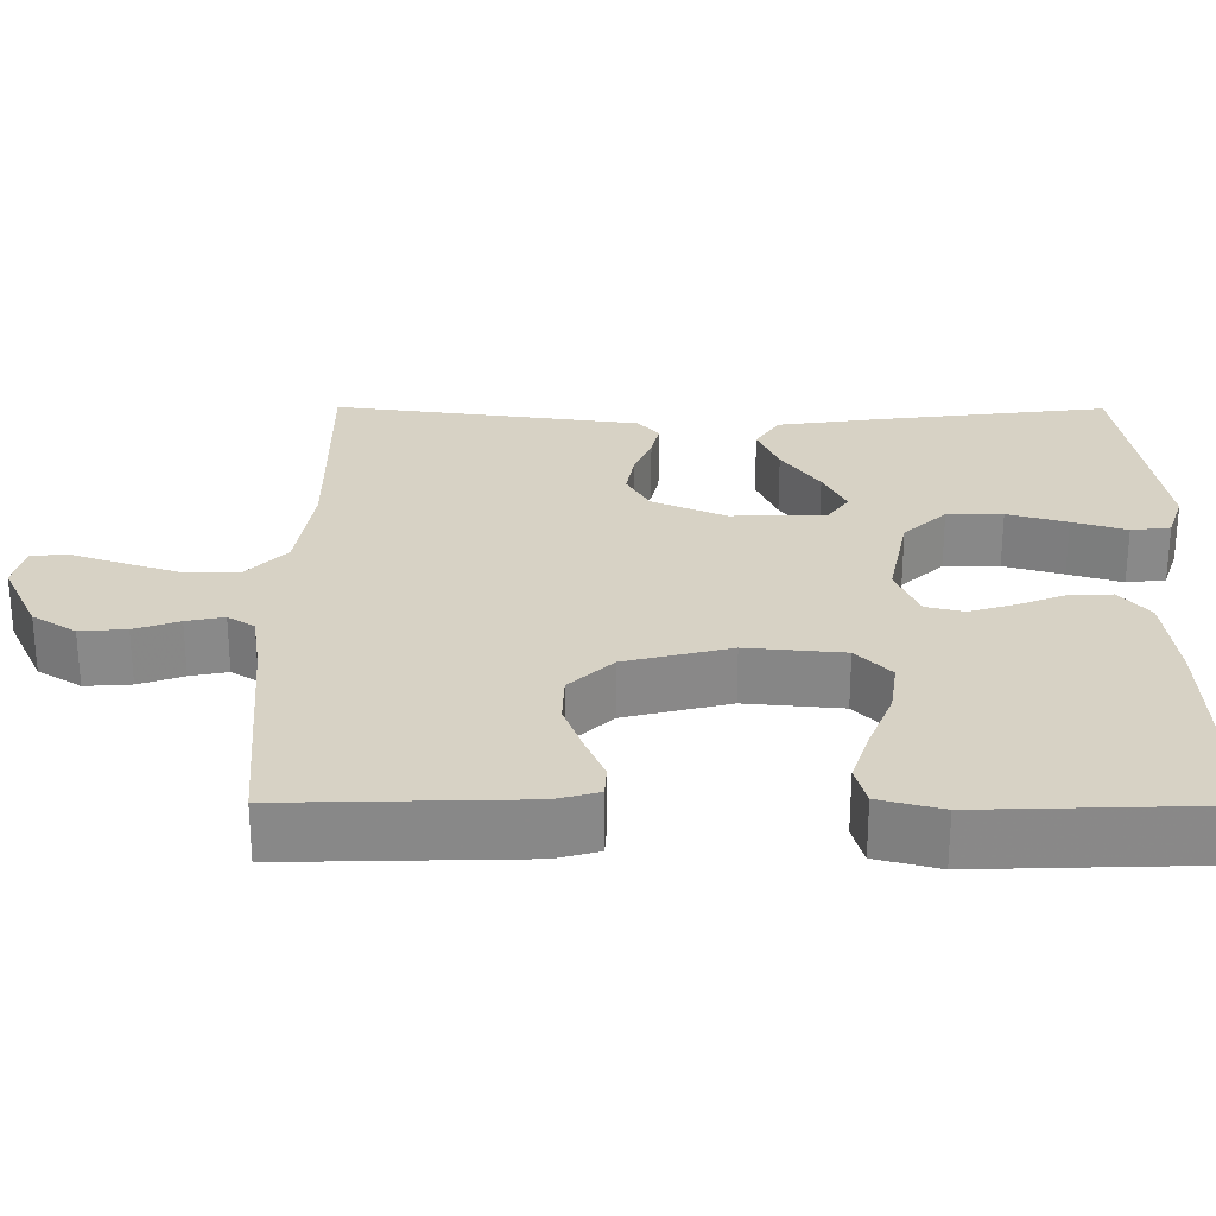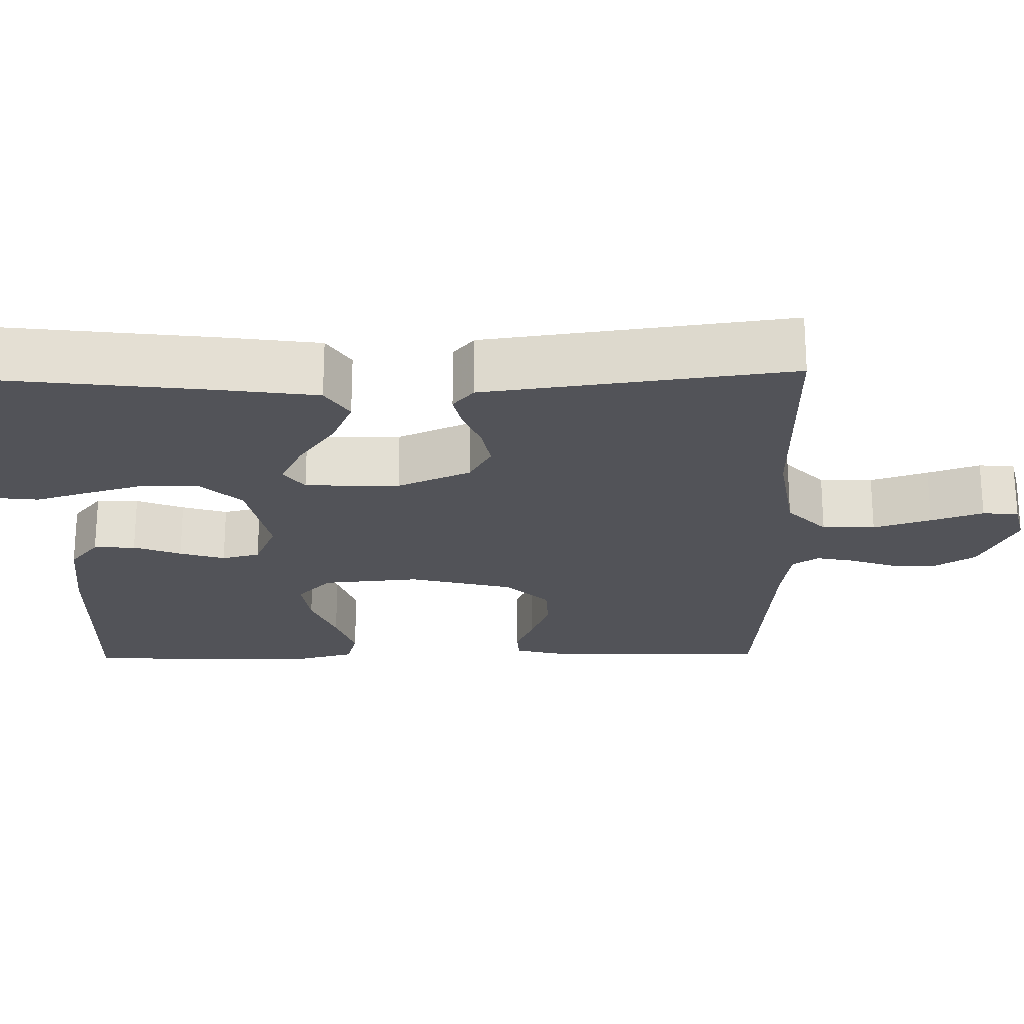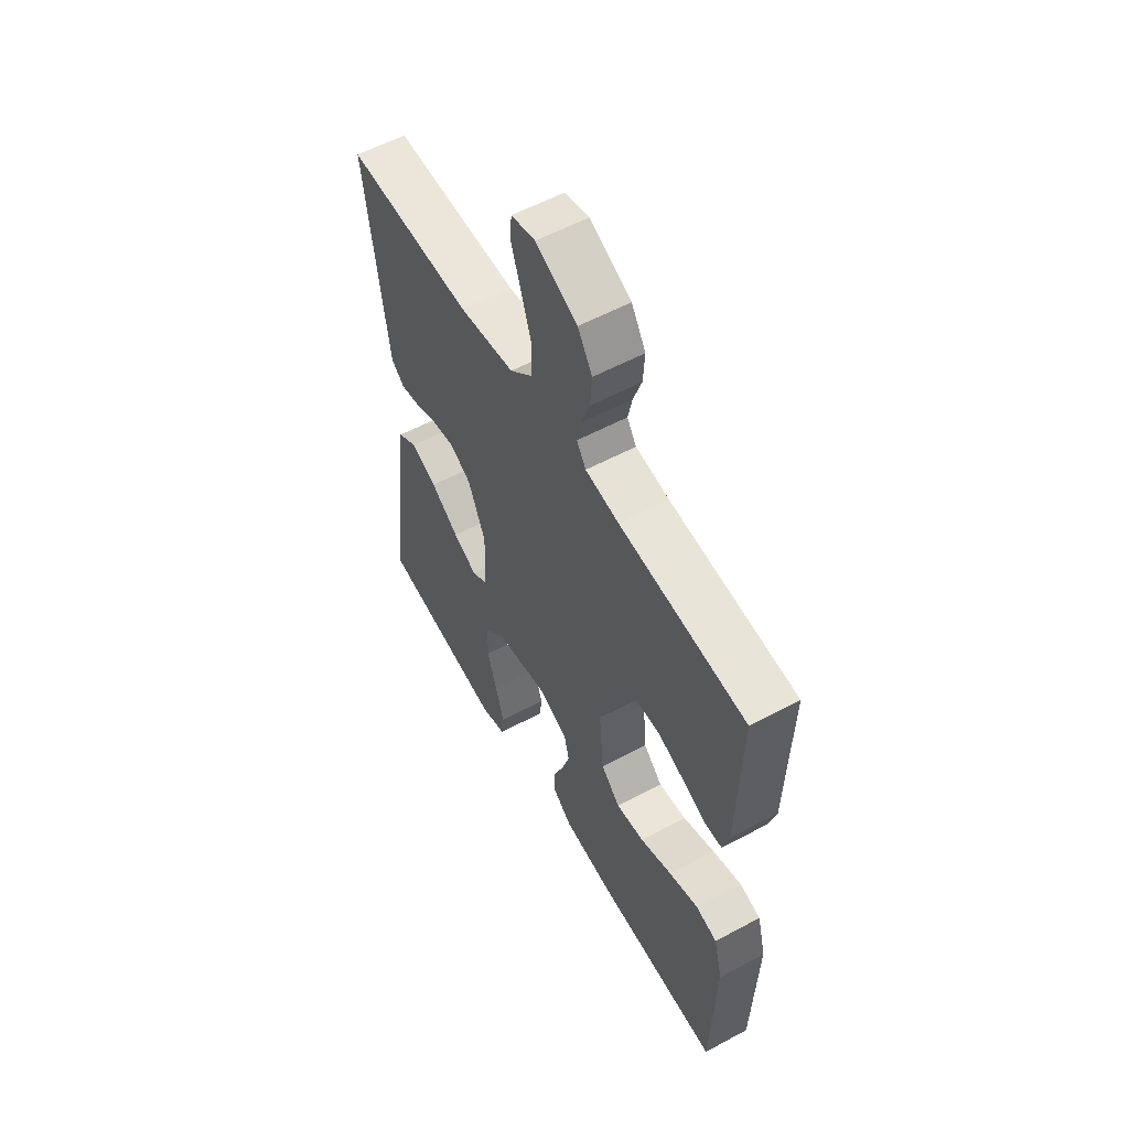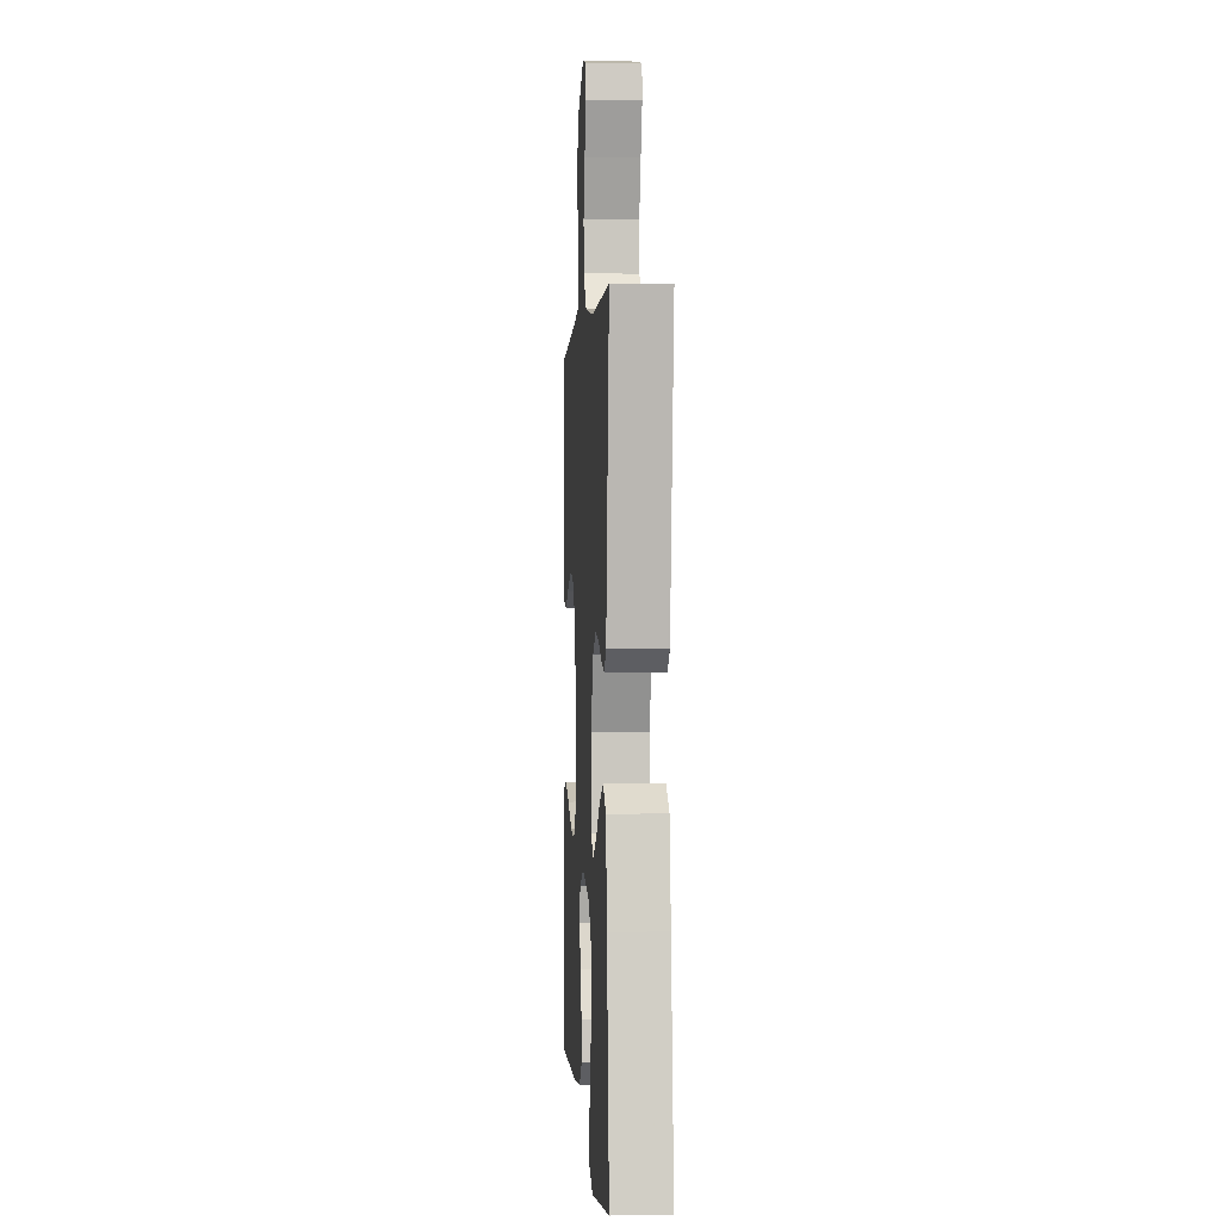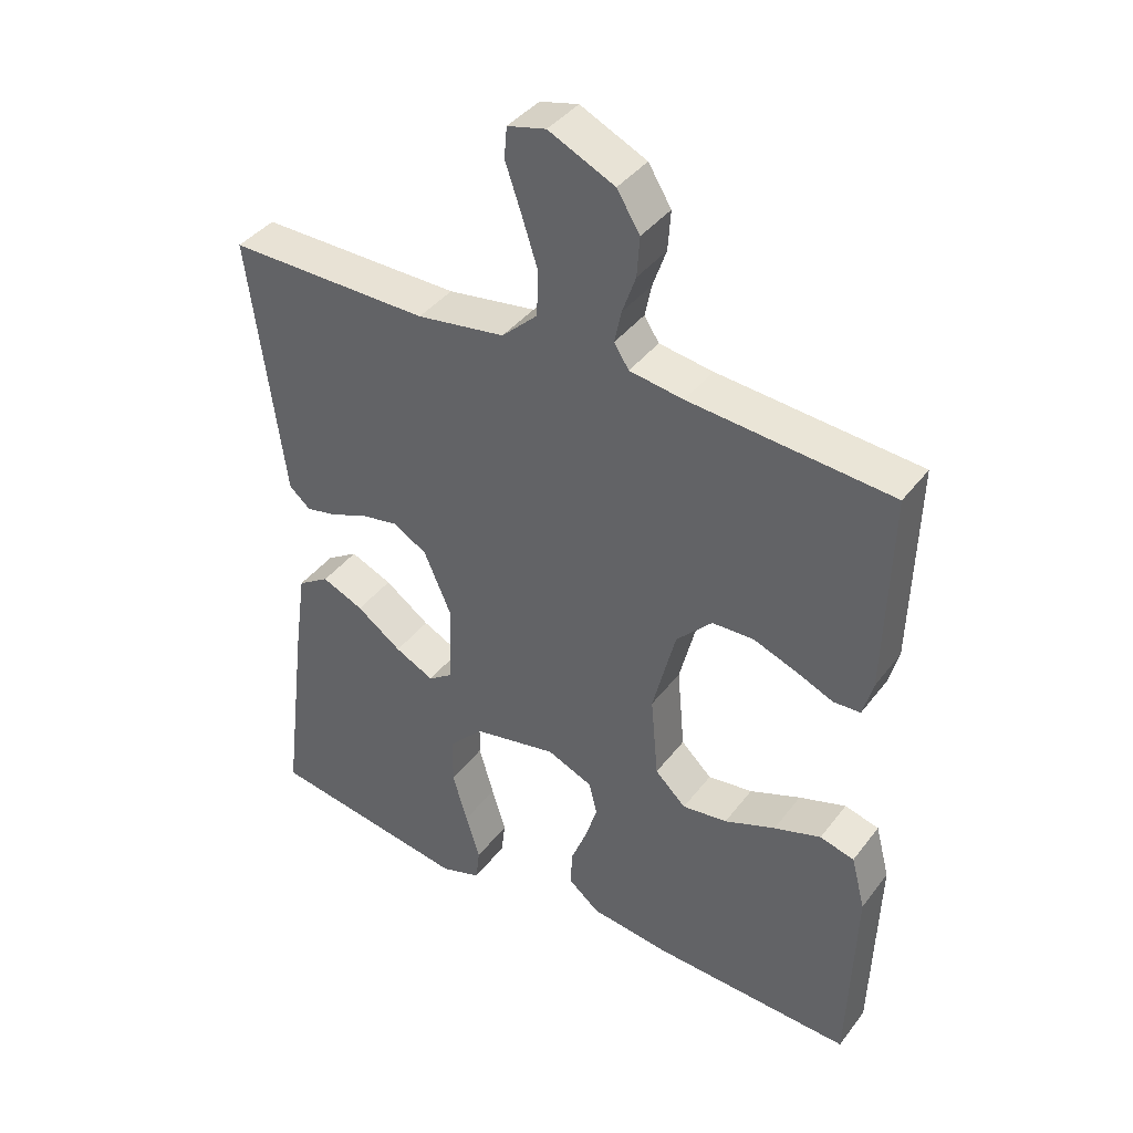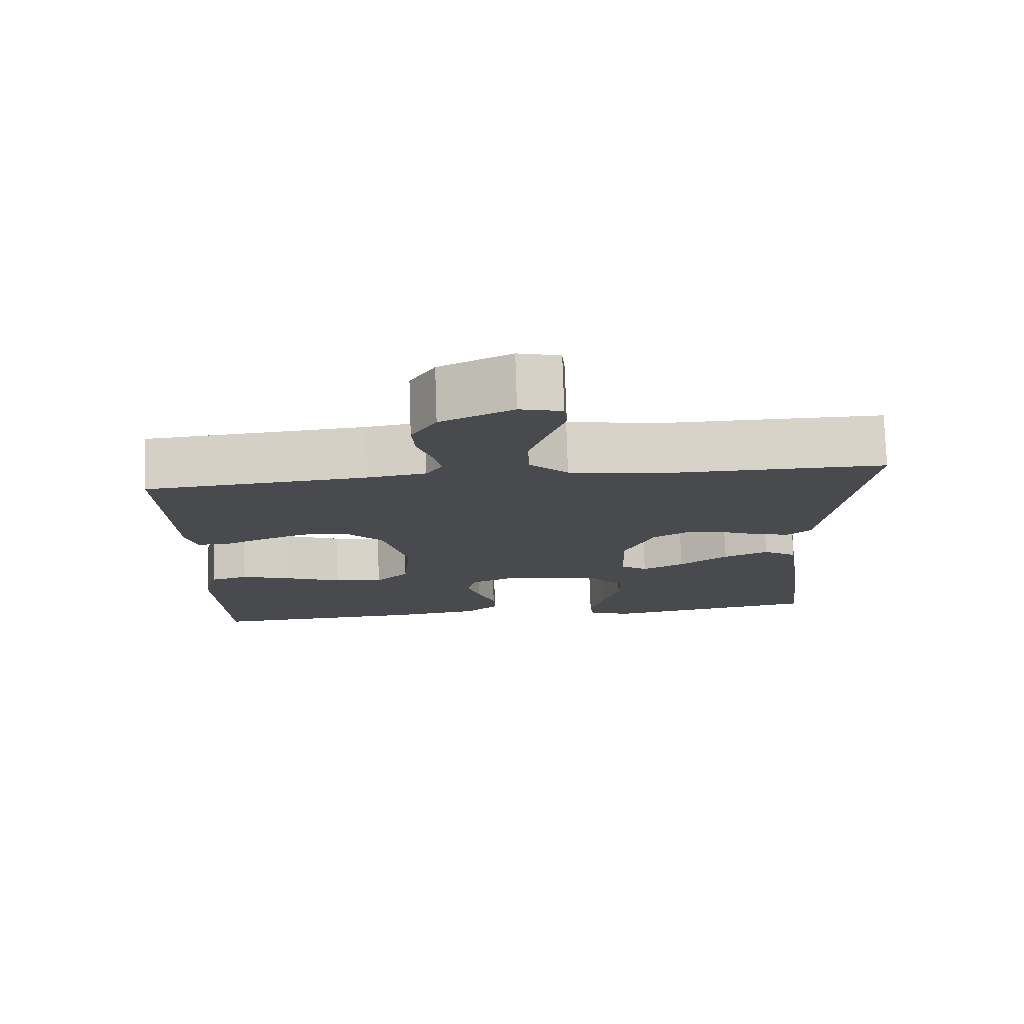
<metadata>
{"format":"obj","ext":"obj","renderer":"f3d","projection":"perspective","resolution":1024,"background":"white","views":[{"elev":27.2,"azim":90.3,"up":"+Y"},{"elev":-22.7,"azim":-88.8,"up":"+Y"},{"elev":57.2,"azim":60.8,"up":"+Z"},{"elev":0.7,"azim":-93.8,"up":"+Z"},{"elev":40.1,"azim":33.5,"up":"+Z"},{"elev":76.9,"azim":178.1,"up":"+Z"}]}
</metadata>
<code>
v 0.5 0.07 -0.5
v 0.2 0.07 -0.487
v 0.082 0.07 -0.472
v 0.036 0.07 -0.434
v 0.038 0.07 -0.38
v 0.062 0.07 -0.319
v 0.08 0.07 -0.261
v 0.068 0.07 -0.212
v 0 0.07 -0.183
v -0.125 0.07 -0.208
v -0.176 0.07 -0.262
v -0.177 0.07 -0.333
v -0.155 0.07 -0.409
v -0.134 0.07 -0.478
v -0.14 0.07 -0.528
v -0.2 0.07 -0.548
v -0.5 0.07 -0.5
v -0.463 0.07 -0.2
v -0.445 0.07 -0.073
v -0.398 0.07 -0.043
v -0.336 0.07 -0.07
v -0.269 0.07 -0.118
v -0.211 0.07 -0.147
v -0.174 0.07 -0.121
v -0.17 0.07 0
v -0.211 0.07 0.094
v -0.262 0.07 0.123
v -0.317 0.07 0.113
v -0.371 0.07 0.091
v -0.417 0.07 0.081
v -0.449 0.07 0.108
v -0.461 0.07 0.2
v -0.5 0.07 0.5
v -0.2 0.07 0.497
v -0.069 0.07 0.517
v -0.016 0.07 0.567
v -0.014 0.07 0.635
v -0.038 0.07 0.709
v -0.061 0.07 0.776
v -0.057 0.07 0.822
v 0 0.07 0.836
v 0.098 0.07 0.79
v 0.132 0.07 0.735
v 0.128 0.07 0.676
v 0.108 0.07 0.619
v 0.098 0.07 0.571
v 0.12 0.07 0.537
v 0.2 0.07 0.525
v 0.5 0.07 0.5
v 0.492 0.07 0.2
v 0.477 0.07 0.145
v 0.437 0.07 0.143
v 0.381 0.07 0.167
v 0.317 0.07 0.191
v 0.255 0.07 0.189
v 0.202 0.07 0.134
v 0.168 0.07 0
v 0.179 0.07 -0.124
v 0.225 0.07 -0.168
v 0.292 0.07 -0.159
v 0.368 0.07 -0.129
v 0.438 0.07 -0.106
v 0.489 0.07 -0.12
v 0.51 0.07 -0.2
v 0.5 0 -0.5
v 0.2 0 -0.487
v 0.082 0 -0.472
v 0.036 0 -0.434
v 0.038 0 -0.38
v 0.062 0 -0.319
v 0.08 0 -0.261
v 0.068 0 -0.212
v 0 0 -0.183
v -0.125 0 -0.208
v -0.176 0 -0.262
v -0.177 0 -0.333
v -0.155 0 -0.409
v -0.134 0 -0.478
v -0.14 0 -0.528
v -0.2 0 -0.548
v -0.5 0 -0.5
v -0.463 0 -0.2
v -0.445 0 -0.073
v -0.398 0 -0.043
v -0.336 0 -0.07
v -0.269 0 -0.118
v -0.211 0 -0.147
v -0.174 0 -0.121
v -0.17 0 0
v -0.211 0 0.094
v -0.262 0 0.123
v -0.317 0 0.113
v -0.371 0 0.091
v -0.417 0 0.081
v -0.449 0 0.108
v -0.461 0 0.2
v -0.5 0 0.5
v -0.2 0 0.497
v -0.069 0 0.517
v -0.016 0 0.567
v -0.014 0 0.635
v -0.038 0 0.709
v -0.061 0 0.776
v -0.057 0 0.822
v 0 0 0.836
v 0.098 0 0.79
v 0.132 0 0.735
v 0.128 0 0.676
v 0.108 0 0.619
v 0.098 0 0.571
v 0.12 0 0.537
v 0.2 0 0.525
v 0.5 0 0.5
v 0.492 0 0.2
v 0.477 0 0.145
v 0.437 0 0.143
v 0.381 0 0.167
v 0.317 0 0.191
v 0.255 0 0.189
v 0.202 0 0.134
v 0.168 0 0
v 0.179 0 -0.124
v 0.225 0 -0.168
v 0.292 0 -0.159
v 0.368 0 -0.129
v 0.438 0 -0.106
v 0.489 0 -0.12
v 0.51 0 -0.2
f 60 61 62 63
f 60 63 64 1
f 50 51 52 53
f 48 49 50 53
f 47 48 53 54
f 46 47 54 55
f 42 43 44 45
f 42 45 46
f 41 42 46
f 38 39 40 41
f 37 38 41 46
f 36 37 46 55
f 31 32 33 34
f 31 34 35
f 28 29 30 31
f 27 28 31 35
f 26 27 35 36
f 19 20 21 22
f 19 22 23
f 18 19 23
f 17 18 23
f 16 17 23 24
f 13 14 15 16
f 12 13 16
f 11 12 16
f 3 4 5 6
f 3 6 7
f 2 3 7
f 59 60 1 2
f 58 59 2 7
f 57 58 7 8
f 56 57 8 9
f 26 36 55 56
f 25 26 56 9
f 24 25 9 10
f 11 16 24
f 10 11 24
f 127 126 125 124
f 65 128 127 124
f 117 116 115 114
f 117 114 113 112
f 118 117 112 111
f 119 118 111 110
f 109 108 107 106
f 110 109 106
f 110 106 105
f 105 104 103 102
f 110 105 102 101
f 119 110 101 100
f 98 97 96 95
f 99 98 95
f 95 94 93 92
f 99 95 92 91
f 100 99 91 90
f 86 85 84 83
f 87 86 83
f 87 83 82
f 87 82 81
f 88 87 81 80
f 80 79 78 77
f 80 77 76
f 80 76 75
f 70 69 68 67
f 71 70 67
f 71 67 66
f 66 65 124 123
f 71 66 123 122
f 72 71 122 121
f 73 72 121 120
f 120 119 100 90
f 73 120 90 89
f 74 73 89 88
f 88 80 75
f 88 75 74
f 1 65 66 2
f 2 66 67 3
f 3 67 68 4
f 4 68 69 5
f 5 69 70 6
f 6 70 71 7
f 7 71 72 8
f 8 72 73 9
f 9 73 74 10
f 10 74 75 11
f 11 75 76 12
f 12 76 77 13
f 13 77 78 14
f 14 78 79 15
f 15 79 80 16
f 16 80 81 17
f 17 81 82 18
f 18 82 83 19
f 19 83 84 20
f 20 84 85 21
f 21 85 86 22
f 22 86 87 23
f 23 87 88 24
f 24 88 89 25
f 25 89 90 26
f 26 90 91 27
f 27 91 92 28
f 28 92 93 29
f 29 93 94 30
f 30 94 95 31
f 31 95 96 32
f 32 96 97 33
f 33 97 98 34
f 34 98 99 35
f 35 99 100 36
f 36 100 101 37
f 37 101 102 38
f 38 102 103 39
f 39 103 104 40
f 40 104 105 41
f 41 105 106 42
f 42 106 107 43
f 43 107 108 44
f 44 108 109 45
f 45 109 110 46
f 46 110 111 47
f 47 111 112 48
f 48 112 113 49
f 49 113 114 50
f 50 114 115 51
f 51 115 116 52
f 52 116 117 53
f 53 117 118 54
f 54 118 119 55
f 55 119 120 56
f 56 120 121 57
f 57 121 122 58
f 58 122 123 59
f 59 123 124 60
f 60 124 125 61
f 61 125 126 62
f 62 126 127 63
f 63 127 128 64
f 64 128 65 1

</code>
